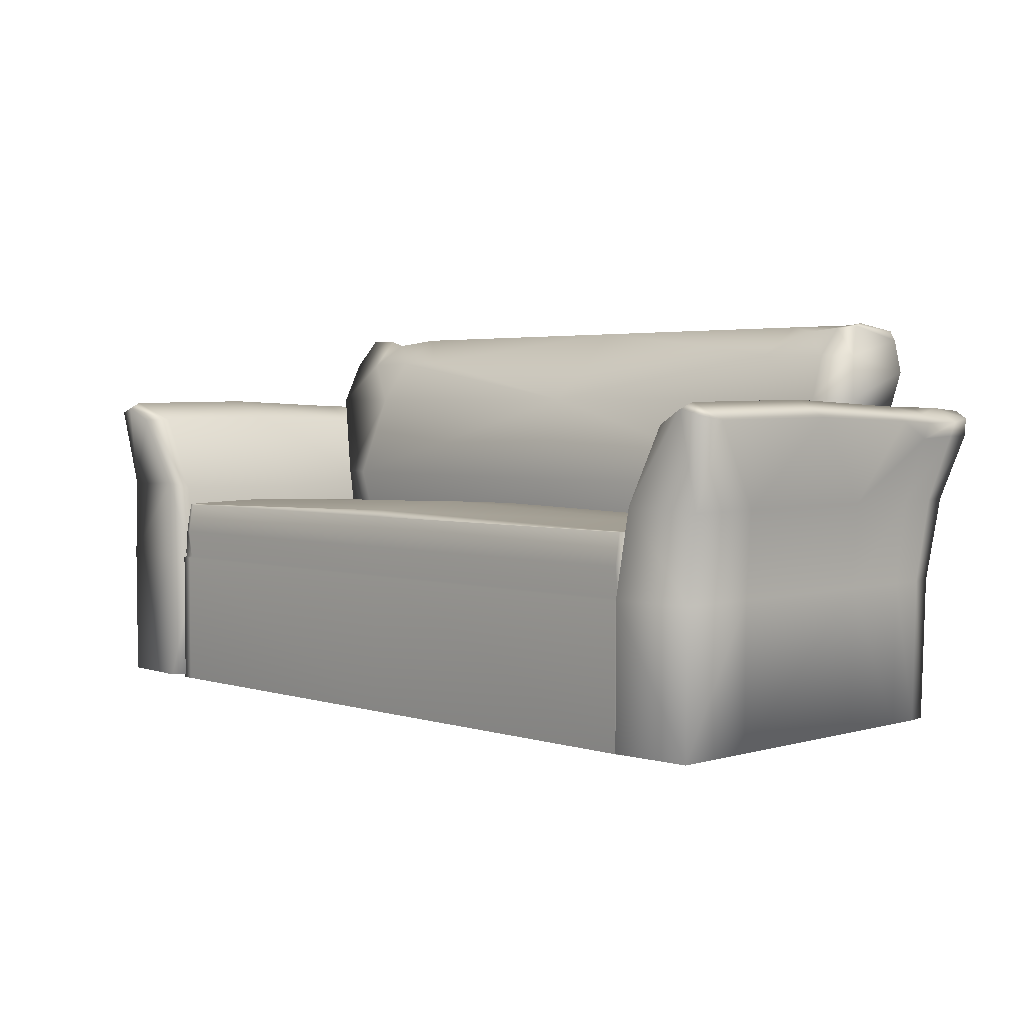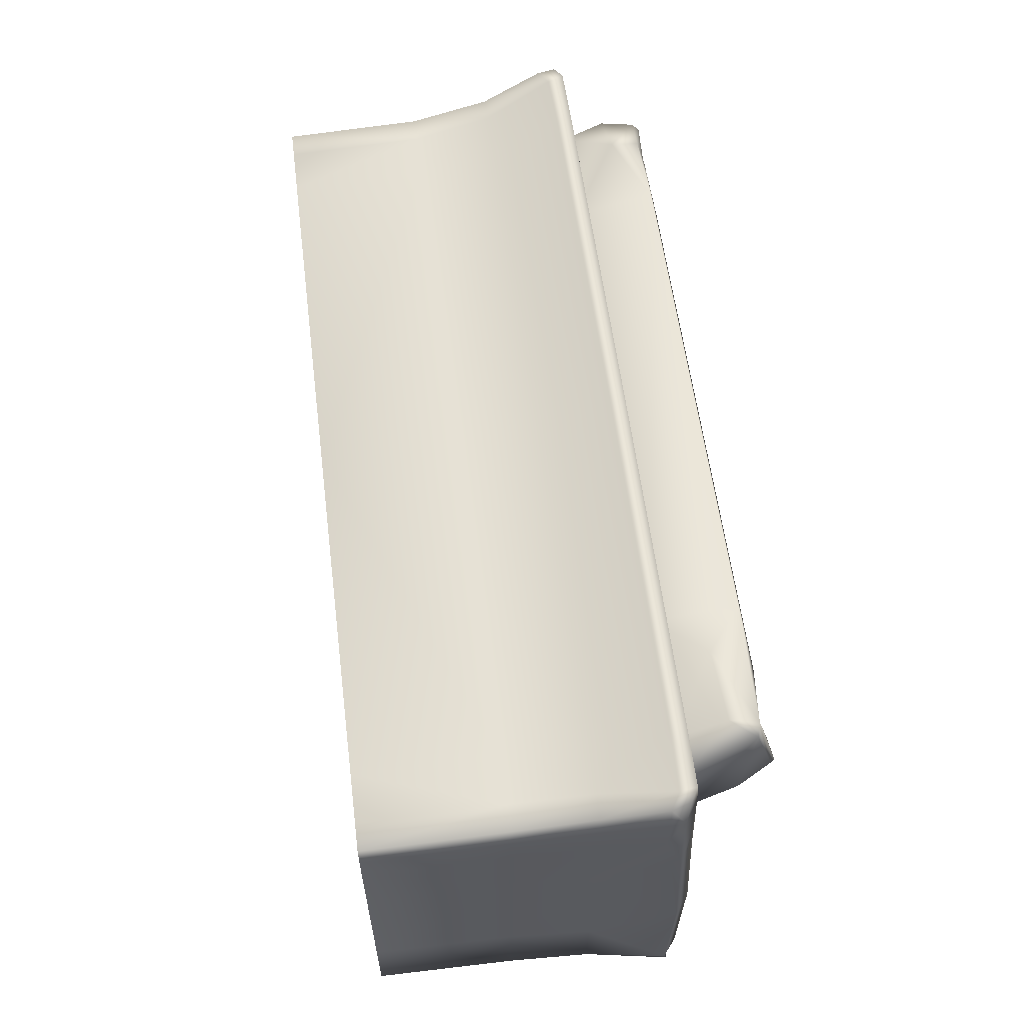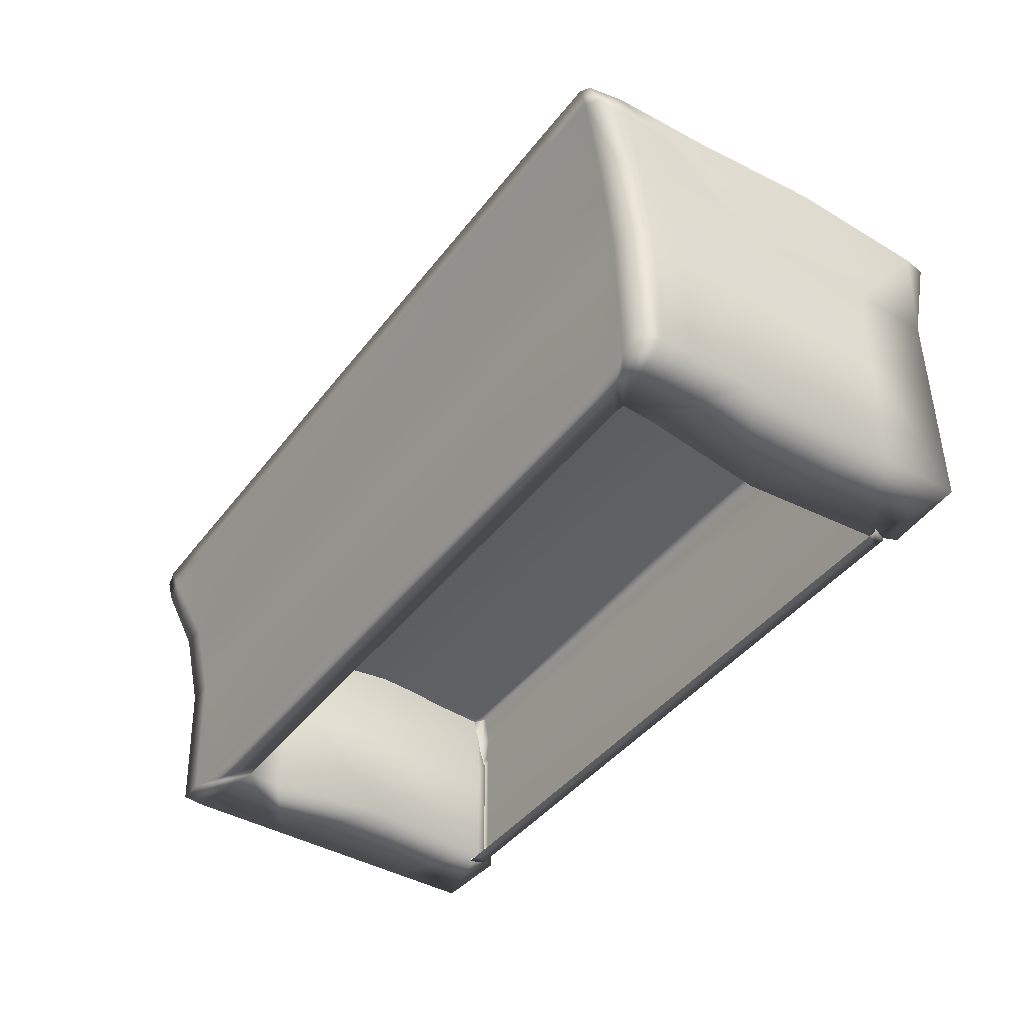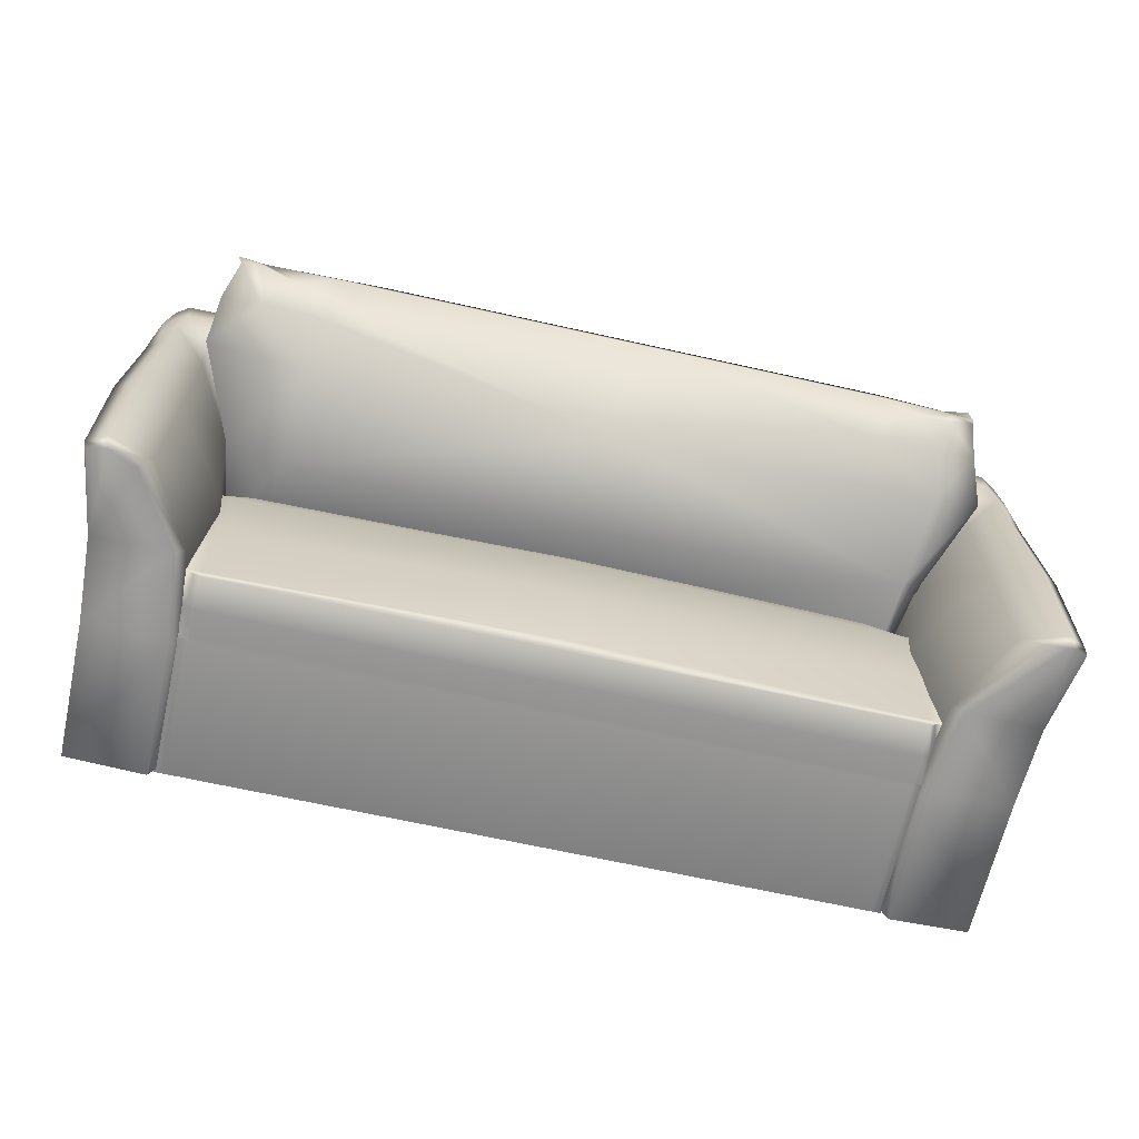
<metadata>
{"format":"obj","ext":"obj","renderer":"f3d","projection":"perspective","resolution":1024,"background":"white","views":[{"elev":3.2,"azim":46.1,"up":"+Z"},{"elev":59.3,"azim":-97.3,"up":"+Y"},{"elev":-42.6,"azim":-124.3,"up":"+Z"},{"elev":-66.4,"azim":-12.7,"up":"+Y"}]}
</metadata>
<code>
o Sofa_216
v 0.8751 0.2958 0.02909
v 0.9936 0.3897 0.2544
v 0.7087 0.3962 0.2545
v 0.7067 0.2957 0.02902
v -0.6054 0.2915 0.02714
v -0.606 0.3988 0.2544
v 0.8929 0.4661 0.3833
v 0.7161 0.4407 0.4681
v 0.9004 0.4505 0.4587
v 0.9505 0.4757 0.4513
v 0.9807 0.46 0.3669
v -0.604 0.2871 -0.1828
v 0.7049 0.2871 -0.1828
v 0.8076 0.288 -0.1148
v 0.02938 0.2789 -0.211
v 0.8177 0.2871 -0.1826
v 0.8015 0.2871 -0.1827
v 0.7688 0.2821 -0.2006
v 0.8088 0.2782 -0.2089
v 0.7658 0.2776 -0.2107
v -0.7372 0.288 -0.1148
v -0.736 0.2787 -0.211
v -0.6038 0.2769 -0.2226
v 0.7042 0.2787 -0.211
v -0.7367 0.2871 -0.1828
v -0.7976 0.2776 -0.2107
v -0.8006 0.2821 -0.2006
v -0.8334 0.2871 -0.1827
v -0.8618 0.2958 0.02909
v -0.8407 0.2782 -0.2089
v -0.8533 0.287 -0.1827
v -0.8543 0.2803 -0.2007
v -0.9217 0.3918 0.2548
v -0.9127 0.2956 0.02912
v -1.034 0.3895 0.2544
v -0.9247 0.4661 0.3833
v -0.9829 0.4793 0.4421
v -0.9323 0.4505 0.4587
v -0.7406 0.4667 0.3719
v -0.6084 0.4406 0.4684
v -0.9849 0.4689 0.4553
v 0.0339 0.354 0.4894
v -0.748 0.3538 0.4894
v -0.6061 0.2333 0.4143
v 0.7162 0.3537 0.4894
v 0.7087 0.2351 0.4143
v 0.8993 0.3437 0.4887
v 0.9525 0.3204 0.4919
v 0.9648 0.435 0.474
v 0.951 0.3037 0.4852
v 0.8924 0.3031 0.4803
v 0.8049 0.3024 0.4737
v -0.8368 0.3024 0.4737
v -0.9312 0.3437 0.4887
v -0.7405 0.2351 0.4143
v -0.9965 0.363 0.4918
v -0.982 0.3123 0.4916
v -0.7854 0.1541 -0.1395
v -0.7674 0.07864 0.07241
v 0.04421 0.05787 0.07241
v 0.0542 0.1535 -0.1395
v 0.03355 0.1416 0.2978
v -0.7451 0.1523 0.2978
v 0.8587 0.1348 0.07241
v 0.8924 0.2003 0.2977
v 1.007 0.2178 0.2977
v 0.9089 0.1617 0.07236
v 0.8719 0.1612 -0.1396
v 0.85 0.1595 -0.1395
v 0.7572 0.1226 -0.1678
v 0.9707 0.2662 0.4087
v 0.8776 0.2561 0.4107
v 0.8517 0.1229 -0.1677
v 0.8674 0.123 -0.1677
v 0.05558 0.1226 -0.1678
v -0.63 0.1226 -0.1678
v -0.789 0.1226 -0.1678
v -0.8835 0.1229 -0.1677
v -0.8995 0.1626 -0.1395
v -0.9342 0.1617 0.07241
v -1.028 0.2211 0.2977
v -0.8993 0.1242 -0.1767
v -0.9094 0.2561 0.4107
v -1.013 0.2651 0.4101
v 0.8348 0.2878 -0.1148
v 0.8947 -0.4621 -0.09497
v 0.8758 -0.4904 -0.09497
v 0.8684 -0.4813 -0.01518
v 0.8947 -0.4621 -0.01518
v 0.8947 -0.4621 -0.1668
v 0.8816 -0.492 -0.1704
v 0.8947 -0.4621 -0.1748
v 0.8816 -0.5 -0.1748
v 0.8947 -0.4621 -0.5354
v 0.8816 -0.5 -0.5354
v -0.8798 -0.5 -0.09497
v -0.9043 -0.4904 -0.09497
v -0.8969 -0.4813 -0.01518
v -0.8798 -0.487 -0.01518
v -0.01717 -0.5 -0.09497
v -0.01717 -0.4871 -0.01518
v 0.8576 -0.5 -0.09497
v 0.8576 -0.4871 -0.01518
v 0.8576 -0.492 -0.1704
v -0.01717 -0.492 -0.1704
v -0.8798 -0.4919 -0.1704
v -0.9101 -0.4919 -0.1704
v 0.8698 -0.4621 -0.5354
v 0.8576 -0.5 -0.5354
v -0.01706 -0.4621 -0.5354
v -0.01717 -0.5 -0.5354
v -0.8918 -0.4621 -0.5354
v -0.8798 -0.5 -0.5354
v -0.9232 -0.4621 -0.5354
v -0.9101 -0.5 -0.5354
v -0.8798 -0.4621 -0.01518
v -0.9232 -0.4621 -0.01518
v -0.01717 -0.4621 0.000435
v -0.01717 -0.2317 0.01747
v -0.8798 -0.2317 -0.006304
v -0.9232 -0.2317 -0.01518
v 0.8576 -0.2317 -0.006304
v 0.8576 -0.4621 -0.01518
v 0.8947 -0.2317 -0.01518
v 0.8576 -0.001336 -0.01366
v -0.01717 -0.00133 0.004068
v 0.7814 0.18 -0.07523
v 0.8947 0.18 -0.09151
v 0.8947 -0.001336 -0.01518
v -0.01717 0.18 -0.06195
v -0.8798 -0.001324 -0.01366
v -0.8035 0.18 -0.07523
v -0.9232 -0.001324 -0.01518
v -0.9232 0.18 -0.09151
v -0.9232 -0.4621 -0.09497
v -0.9232 -0.4621 -0.1668
v -0.9101 -0.5 -0.1748
v -0.9232 -0.4621 -0.1748
v -0.01717 -0.5 -0.1748
v 0.8576 -0.5 -0.1748
v -0.8798 -0.5 -0.1748
v -0.8687 0.3349 0.0465
v -0.9144 0.3794 0.2284
v -0.02052 0.3811 0.2284
v -0.02052 0.3362 0.04654
v -0.9144 0.3912 0.252
v -1.03 0.3777 0.2285
v -0.02052 0.4047 0.2756
v -0.02052 0.3094 -0.1746
v -0.8554 0.3084 -0.1747
v -0.9385 0.3336 0.04647
v -0.9119 0.3073 -0.1748
v -0.9119 0.3073 -0.5258
v -0.8554 0.3084 -0.5258
v -0.02052 0.3094 -0.5258
v 0.8398 0.3349 0.0465
v 0.8855 0.3794 0.2284
v 0.8855 0.3912 0.252
v 1.001 0.3777 0.2285
v 0.8265 0.3084 -0.5258
v 0.8265 0.3084 -0.1747
v 0.9096 0.3336 0.04647
v 0.883 0.3073 -0.1748
v 0.883 0.3073 -0.5258
v -1.142 0.3995 0.04052
v -1.142 0.2977 0.04052
v -1.129 0.2781 -0.1681
v -1.129 0.3659 -0.1681
v -1.167 0.456 0.2021
v -1.166 0.3415 0.1963
v -1.16 0.5305 0.2011
v -1.134 0.4623 0.04079
v -1.121 0.4218 -0.1681
v -1.119 0.4093 -0.5258
v -1.127 0.3567 -0.5258
v -1.129 0.09221 -0.1681
v -1.142 0.09242 0.04052
v -1.129 -0.3177 -0.1681
v -1.127 -0.3177 -0.5258
v -1.127 0.09215 -0.5258
v -1.127 -0.5254 -0.5258
v -1.129 -0.5254 -0.1681
v -1.142 -0.511 0.04052
v -1.142 -0.3177 0.04052
v -1.127 0.2728 -0.5258
v -1.185 -0.4738 0.248
v -1.191 -0.1111 0.2523
v -1.176 0.238 0.2412
v -1.17 -0.5377 0.259
v -1.177 0.3433 0.2357
v -1.157 0.3437 0.258
v -1.171 0.4699 0.2377
v -1.152 0.5491 0.2463
v -1.13 -0.5101 0.288
v -1.133 -0.1355 0.2941
v -1.024 -0.1094 0.2404
v -1.026 -0.4713 0.2367
v -1.122 -0.5457 0.2724
v -1.054 -0.5338 0.2367
v -1.029 0.2352 0.2307
v -1.125 0.2328 0.2782
v -1.119 0.3534 0.2757
v -1.11 0.4644 0.2741
v -1.119 0.5546 0.2661
v -0.9544 0.4742 0.2744
v -0.02052 0.484 0.2747
v -0.959 0.555 0.2676
v -0.02051 0.5554 0.2691
v 0.9301 0.555 0.2676
v 0.9255 0.4742 0.2744
v 1.081 0.4643 0.2741
v 1.09 0.3534 0.2757
v 1.128 0.3437 0.258
v 1.143 0.4699 0.2377
v 1.123 0.5491 0.2463
v 1.09 0.5545 0.2661
v 1.096 0.2328 0.2782
v 1.147 0.238 0.2412
v 1.104 -0.1355 0.2941
v 1.162 -0.1111 0.2523
v 1 0.2352 0.2307
v 0.9956 -0.1094 0.2404
v 1.101 -0.5101 0.288
v 0.9975 -0.4713 0.2367
v 1.093 -0.5457 0.2724
v 1.025 -0.5339 0.2367
v 1.156 -0.4739 0.248
v 1.141 -0.5377 0.259
v -0.9345 0.2237 0.04314
v -0.9072 0.2166 -0.1845
v -0.8979 -0.109 0.02833
v -0.8691 -0.1097 -0.2257
v -0.9244 -0.4707 0.03399
v -0.895 -0.4708 -0.2101
v -0.9483 -0.5221 0.04831
v -0.9221 -0.5362 -0.1681
v -0.895 -0.4708 -0.5258
v -0.8691 -0.1097 -0.5258
v -0.9221 -0.5362 -0.5258
v -0.9072 0.2166 -0.5258
v -0.9255 0.4218 -0.1681
v -0.9339 0.4623 0.04593
v -1.069 0.4623 0.04317
v -1.052 0.4218 -0.1681
v -0.9579 0.5363 0.2293
v -1.117 0.5374 0.2247
v -1.049 0.4092 -0.5258
v -0.02051 0.5354 0.2325
v -0.9242 0.4091 -0.5258
v -0.02052 0.4091 -0.5258
v -0.02052 0.4218 -0.1681
v -0.02052 0.4623 0.04799
v 0.8966 0.4218 -0.1681
v 0.8953 0.4091 -0.5258
v 0.929 0.5363 0.2293
v 1.088 0.5374 0.2247
v 1.04 0.4623 0.04317
v 1.023 0.4218 -0.1681
v 0.9051 0.4623 0.04593
v 1.105 0.4623 0.04079
v 1.132 0.5304 0.2011
v 1.092 0.4218 -0.1681
v 1.09 0.4092 -0.5258
v 1.021 0.4092 -0.5258
v 1.098 0.3567 -0.5258
v 1.098 0.2728 -0.5258
v 1.098 0.09214 -0.5258
v 0.8783 0.2166 -0.5258
v 0.8402 -0.1097 -0.5258
v 1.098 -0.3177 -0.5258
v 0.8661 -0.4708 -0.5258
v 1.098 -0.5254 -0.5258
v 0.8932 -0.5362 -0.5258
v 1.113 0.3995 0.04052
v 1.1 0.3658 -0.1681
v 1.1 0.2781 -0.1681
v 1.113 0.2977 0.04052
v 1.138 0.456 0.2021
v 1.138 0.3414 0.1963
v 1.1 0.0922 -0.1681
v 1.113 0.09241 0.04052
v 1.1 -0.3177 -0.1681
v 1.1 -0.5254 -0.1681
v 1.113 -0.511 0.04052
v 1.113 -0.3177 0.04052
v 1.148 0.3432 0.2357
v 0.9056 0.2237 0.04314
v 0.8783 0.2166 -0.1845
v 0.869 -0.109 0.02833
v 0.8402 -0.1097 -0.2257
v 0.8955 -0.4707 0.03399
v 0.8661 -0.4708 -0.2101
v 0.9194 -0.5221 0.04831
v 0.8932 -0.5362 -0.1681
f 1 3 2
f 1 4 3
f 5 3 4
f 5 6 3
f 3 7 2
f 8 7 3
f 6 8 3
f 8 9 7
f 10 7 9
f 10 11 7
f 2 7 11
f 12 5 4
f 12 4 13
f 4 14 13
f 14 4 1
f 13 15 12
f 1 16 14
f 17 14 16
f 17 13 14
f 18 13 17
f 19 18 17
f 17 16 19
f 20 18 19
f 20 13 18
f 12 21 5
f 22 12 15
f 22 15 23
f 13 24 15
f 20 24 13
f 25 21 12
f 25 12 22
f 26 25 22
f 26 27 25
f 25 27 28
f 25 28 21
f 29 21 28
f 27 30 28
f 26 30 27
f 30 31 28
f 31 29 28
f 30 32 31
f 5 21 29
f 33 5 29
f 33 6 5
f 31 34 29
f 29 35 33
f 29 34 35
f 35 36 33
f 35 37 36
f 37 38 36
f 36 38 39
f 33 36 39
f 33 39 6
f 39 40 6
f 6 40 8
f 37 41 38
f 42 8 40
f 43 42 40
f 43 44 42
f 42 45 8
f 46 45 42
f 47 8 45
f 47 9 8
f 9 47 48
f 9 48 49
f 49 10 9
f 50 48 47
f 50 47 51
f 52 51 47
f 45 52 47
f 52 45 46
f 38 43 40
f 53 43 38
f 53 38 54
f 43 53 55
f 43 55 44
f 56 54 38
f 56 57 54
f 56 38 41
f 38 40 39
f 58 60 59
f 58 61 60
f 59 60 62
f 59 62 63
f 64 62 60
f 61 64 60
f 64 65 62
f 66 65 64
f 66 64 67
f 68 67 64
f 68 64 69
f 61 69 64
f 70 69 61
f 65 66 71
f 65 71 72
f 72 46 65
f 46 62 65
f 62 55 63
f 62 44 55
f 51 72 71
f 51 71 50
f 62 42 44
f 62 46 42
f 52 72 51
f 72 52 46
f 73 69 70
f 69 74 68
f 69 73 74
f 61 75 70
f 76 75 61
f 76 61 58
f 58 77 76
f 58 78 77
f 58 79 78
f 59 79 58
f 59 80 79
f 63 80 59
f 63 81 80
f 82 78 79
f 83 81 63
f 81 83 84
f 57 84 83
f 57 83 54
f 83 53 54
f 53 83 55
f 55 83 63
f 1 85 16
f 10 71 11
f 71 10 50
f 50 10 49
f 50 49 48
f 66 11 71
f 66 2 11
f 67 2 66
f 67 1 2
f 85 1 67
f 85 67 68
f 16 85 68
f 16 68 74
f 16 74 19
f 32 30 82
f 79 32 82
f 79 31 32
f 79 34 31
f 79 80 34
f 35 34 80
f 35 80 81
f 81 37 35
f 37 81 84
f 37 84 57
f 37 57 41
f 41 57 56
f 86 88 87
f 86 89 88
f 90 86 87
f 90 87 91
f 92 90 91
f 92 91 93
f 94 92 93
f 94 93 95
f 96 98 97
f 96 99 98
f 100 99 96
f 100 101 99
f 102 101 100
f 102 103 101
f 87 103 102
f 87 88 103
f 104 102 100
f 104 100 105
f 105 100 96
f 105 96 106
f 106 96 97
f 91 102 104
f 91 87 102
f 106 97 107
f 108 95 109
f 108 94 95
f 110 108 109
f 110 109 111
f 112 110 111
f 112 111 113
f 114 112 113
f 114 113 115
f 116 98 99
f 116 117 98
f 118 116 99
f 118 99 101
f 119 116 118
f 119 120 116
f 120 117 116
f 120 121 117
f 122 119 118
f 122 118 123
f 123 118 101
f 124 122 123
f 124 123 89
f 89 123 103
f 123 101 103
f 89 103 88
f 125 119 122
f 125 126 119
f 126 120 119
f 127 126 125
f 128 127 125
f 128 125 129
f 129 122 124
f 129 125 122
f 127 130 126
f 130 131 126
f 131 121 120
f 126 131 120
f 130 132 131
f 132 133 131
f 131 133 121
f 132 134 133
f 97 117 135
f 97 98 117
f 107 97 135
f 107 135 136
f 137 107 136
f 137 136 138
f 115 137 138
f 115 138 114
f 109 139 111
f 109 140 139
f 111 139 141
f 111 141 113
f 95 140 109
f 95 93 140
f 113 141 137
f 113 137 115
f 141 107 137
f 141 106 107
f 139 106 141
f 139 105 106
f 140 105 139
f 140 104 105
f 93 104 140
f 93 91 104
f 142 144 143
f 142 145 144
f 144 146 143
f 143 146 147
f 144 148 146
f 149 145 142
f 149 142 150
f 150 142 151
f 151 143 147
f 151 142 143
f 150 151 152
f 150 152 153
f 150 153 154
f 149 150 154
f 149 154 155
f 156 144 145
f 149 156 145
f 156 157 144
f 144 158 148
f 144 157 158
f 157 159 158
f 149 155 160
f 149 160 161
f 149 161 156
f 161 162 156
f 162 157 156
f 162 159 157
f 161 163 162
f 161 164 163
f 161 160 164
f 165 167 166
f 165 168 167
f 166 169 165
f 166 170 169
f 165 169 171
f 165 171 172
f 168 165 172
f 168 172 173
f 168 173 174
f 168 174 175
f 167 168 175
f 176 166 167
f 176 177 166
f 170 166 177
f 178 177 176
f 179 178 176
f 179 176 180
f 178 179 181
f 178 181 182
f 178 182 183
f 178 183 184
f 178 184 177
f 176 185 180
f 176 167 185
f 167 175 185
f 186 184 183
f 186 187 184
f 177 184 187
f 177 187 188
f 189 186 183
f 170 177 188
f 188 190 170
f 191 190 188
f 191 192 190
f 170 190 192
f 170 192 169
f 171 169 192
f 171 192 193
f 194 196 195
f 194 197 196
f 197 194 198
f 197 198 199
f 195 196 200
f 195 200 201
f 195 201 188
f 195 188 187
f 186 195 187
f 186 194 195
f 186 198 194
f 201 191 188
f 201 202 191
f 200 202 201
f 202 203 191
f 203 192 191
f 203 193 192
f 203 204 193
f 186 189 198
f 200 147 202
f 202 147 203
f 146 203 147
f 146 205 203
f 204 203 205
f 148 205 146
f 148 206 205
f 207 205 206
f 204 205 207
f 207 206 208
f 209 208 206
f 209 206 210
f 148 210 206
f 148 158 210
f 158 211 210
f 158 159 211
f 212 211 159
f 212 213 211
f 211 213 214
f 211 214 215
f 211 215 216
f 216 210 211
f 216 209 210
f 217 213 212
f 217 218 213
f 219 218 217
f 219 220 218
f 219 217 221
f 221 212 159
f 221 217 212
f 219 221 222
f 223 219 222
f 223 222 224
f 224 225 223
f 224 226 225
f 227 219 223
f 227 220 219
f 227 223 225
f 227 225 228
f 200 151 147
f 200 229 151
f 229 152 151
f 229 230 152
f 230 229 231
f 230 231 232
f 233 232 231
f 233 234 232
f 197 233 231
f 197 231 196
f 229 196 231
f 229 200 196
f 233 197 199
f 233 199 235
f 234 233 235
f 234 235 236
f 232 234 237
f 232 237 238
f 230 232 238
f 234 239 237
f 234 236 239
f 152 230 240
f 230 238 240
f 152 240 153
f 241 243 242
f 241 244 243
f 245 242 243
f 245 243 246
f 246 243 172
f 246 172 171
f 243 173 172
f 243 244 173
f 174 173 244
f 174 244 247
f 193 246 171
f 193 204 246
f 245 246 204
f 245 204 207
f 248 245 207
f 248 242 245
f 248 207 208
f 244 249 247
f 244 241 249
f 241 250 249
f 241 251 250
f 251 241 242
f 248 252 242
f 251 242 252
f 253 250 251
f 253 254 250
f 248 208 209
f 248 209 255
f 255 209 216
f 255 216 256
f 255 256 257
f 253 257 258
f 258 254 253
f 253 259 257
f 255 257 259
f 251 259 253
f 251 252 259
f 256 260 257
f 256 261 260
f 257 262 258
f 257 260 262
f 263 258 262
f 263 264 258
f 258 264 254
f 215 256 216
f 215 261 256
f 248 259 252
f 248 255 259
f 181 236 182
f 181 239 236
f 235 182 236
f 235 183 182
f 199 183 235
f 183 199 198
f 183 198 189
f 181 237 239
f 181 179 237
f 237 179 238
f 179 180 238
f 238 180 240
f 180 153 240
f 180 185 153
f 185 175 153
f 175 247 153
f 175 174 247
f 247 154 153
f 247 249 154
f 249 155 154
f 249 250 155
f 254 155 250
f 254 160 155
f 264 160 254
f 264 164 160
f 265 164 264
f 266 164 265
f 267 164 266
f 267 268 164
f 269 268 267
f 270 269 267
f 271 269 270
f 272 271 270
f 272 273 271
f 265 264 263
f 274 276 275
f 274 277 276
f 277 274 278
f 277 278 279
f 274 261 278
f 274 260 261
f 275 260 274
f 275 262 260
f 275 263 262
f 275 265 263
f 276 265 275
f 280 276 277
f 280 277 281
f 279 281 277
f 282 280 281
f 270 280 282
f 270 267 280
f 282 272 270
f 282 283 272
f 282 284 283
f 282 285 284
f 282 281 285
f 280 267 266
f 280 266 276
f 276 266 265
f 227 284 285
f 227 285 220
f 281 220 285
f 281 218 220
f 228 284 227
f 279 218 281
f 218 279 286
f 213 218 286
f 213 286 214
f 279 214 286
f 279 278 214
f 261 214 278
f 261 215 214
f 221 162 287
f 221 159 162
f 287 162 163
f 287 163 288
f 288 289 287
f 288 290 289
f 291 289 290
f 291 290 292
f 224 289 291
f 224 222 289
f 287 222 221
f 287 289 222
f 291 226 224
f 291 293 226
f 292 293 291
f 292 294 293
f 290 271 292
f 290 269 271
f 288 269 290
f 292 273 294
f 292 271 273
f 163 268 288
f 288 268 269
f 163 164 268
f 272 294 273
f 272 283 294
f 293 294 283
f 293 283 284
f 284 225 293
f 225 284 228
f 293 225 226

</code>
